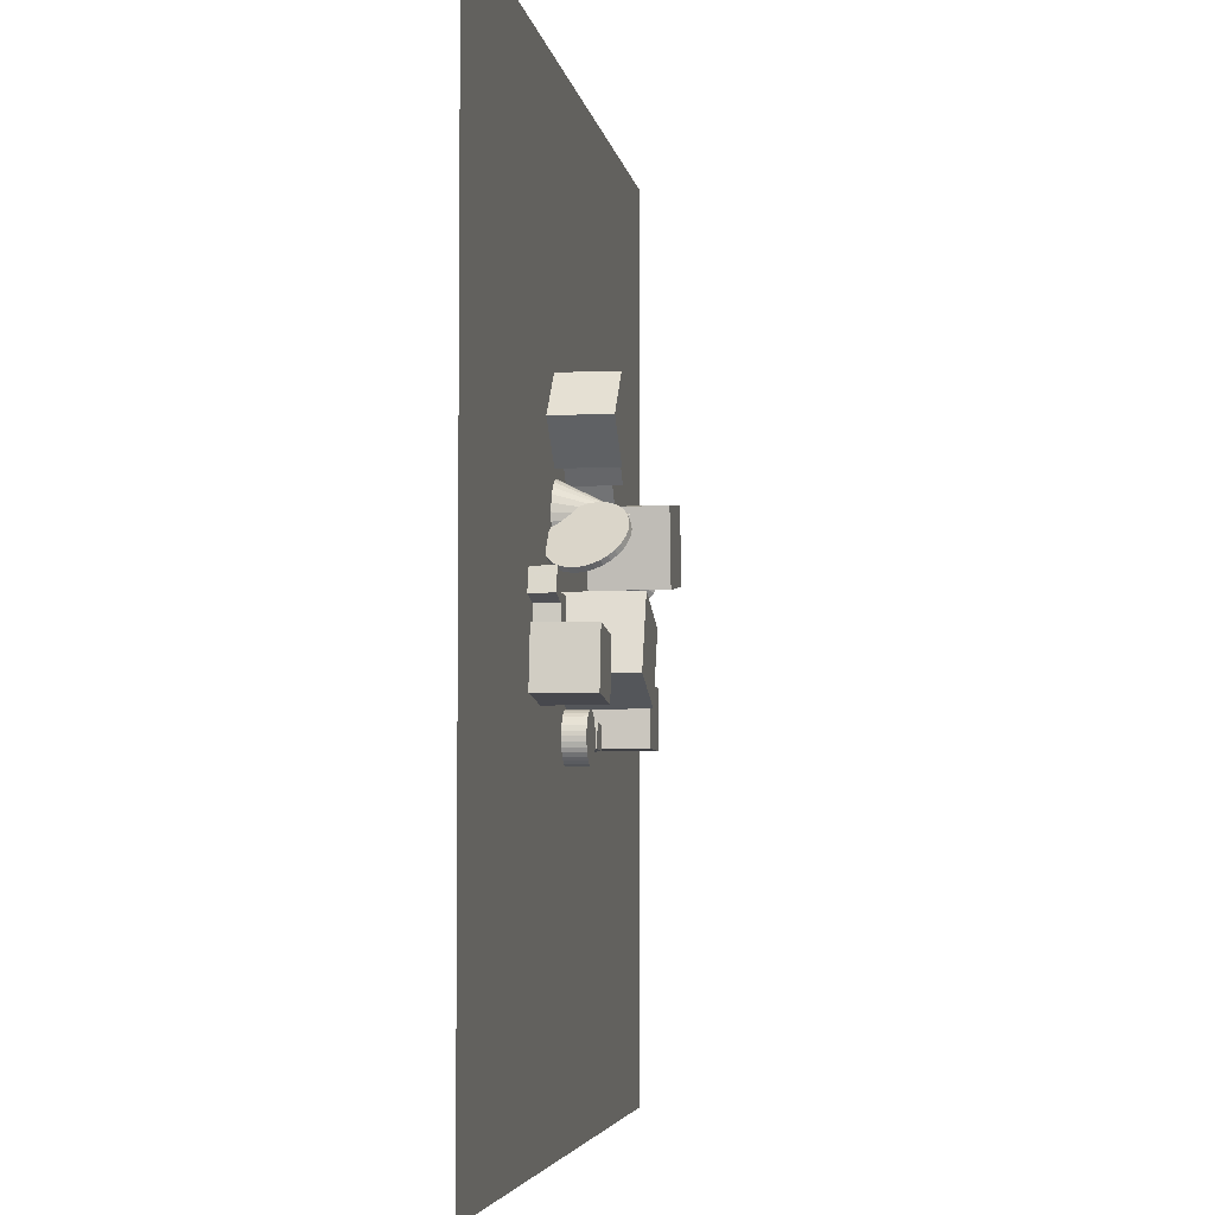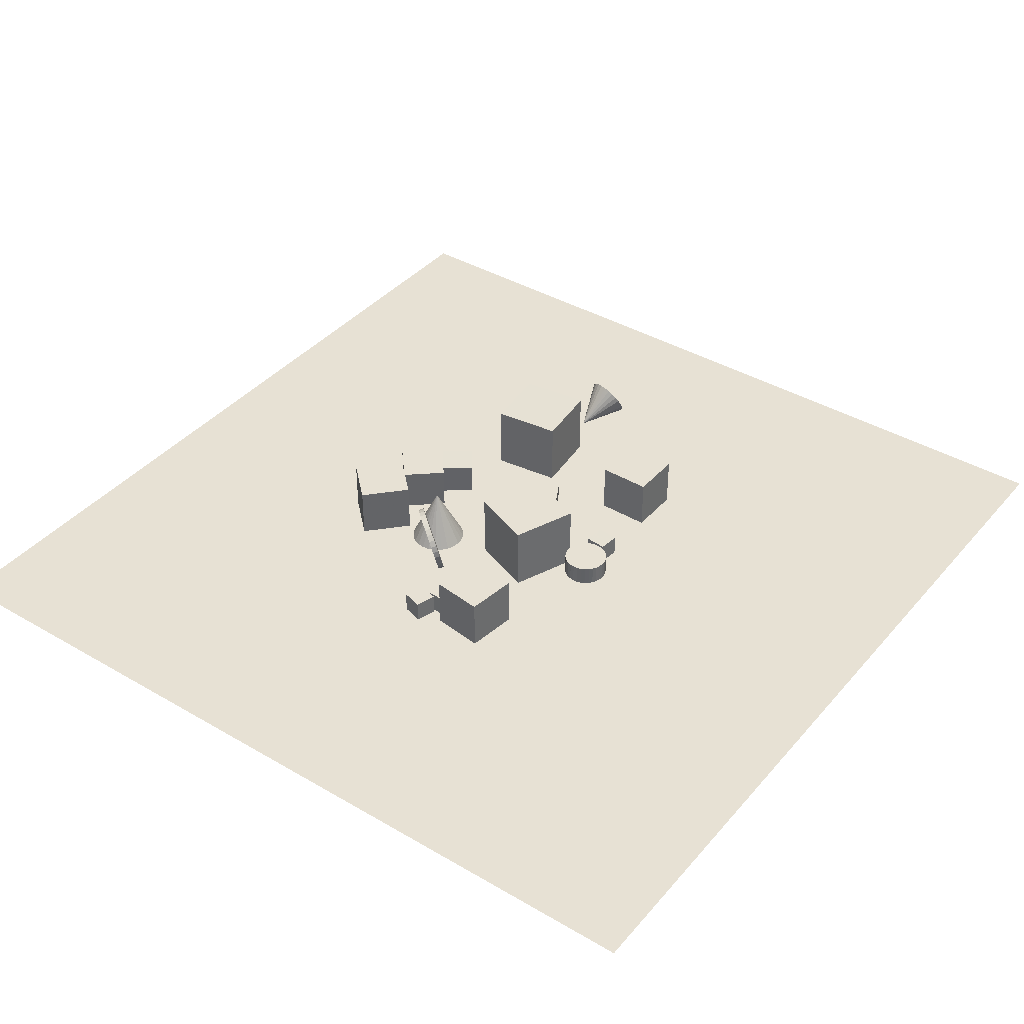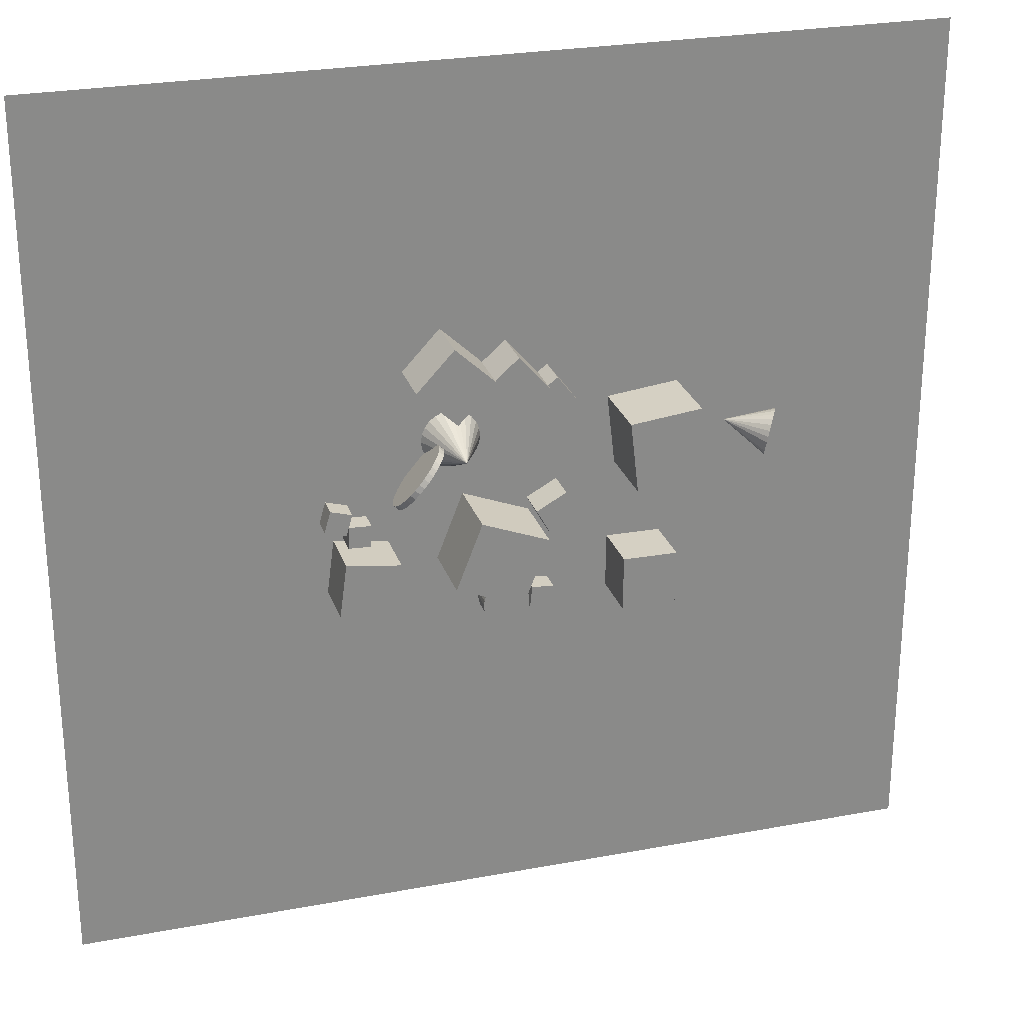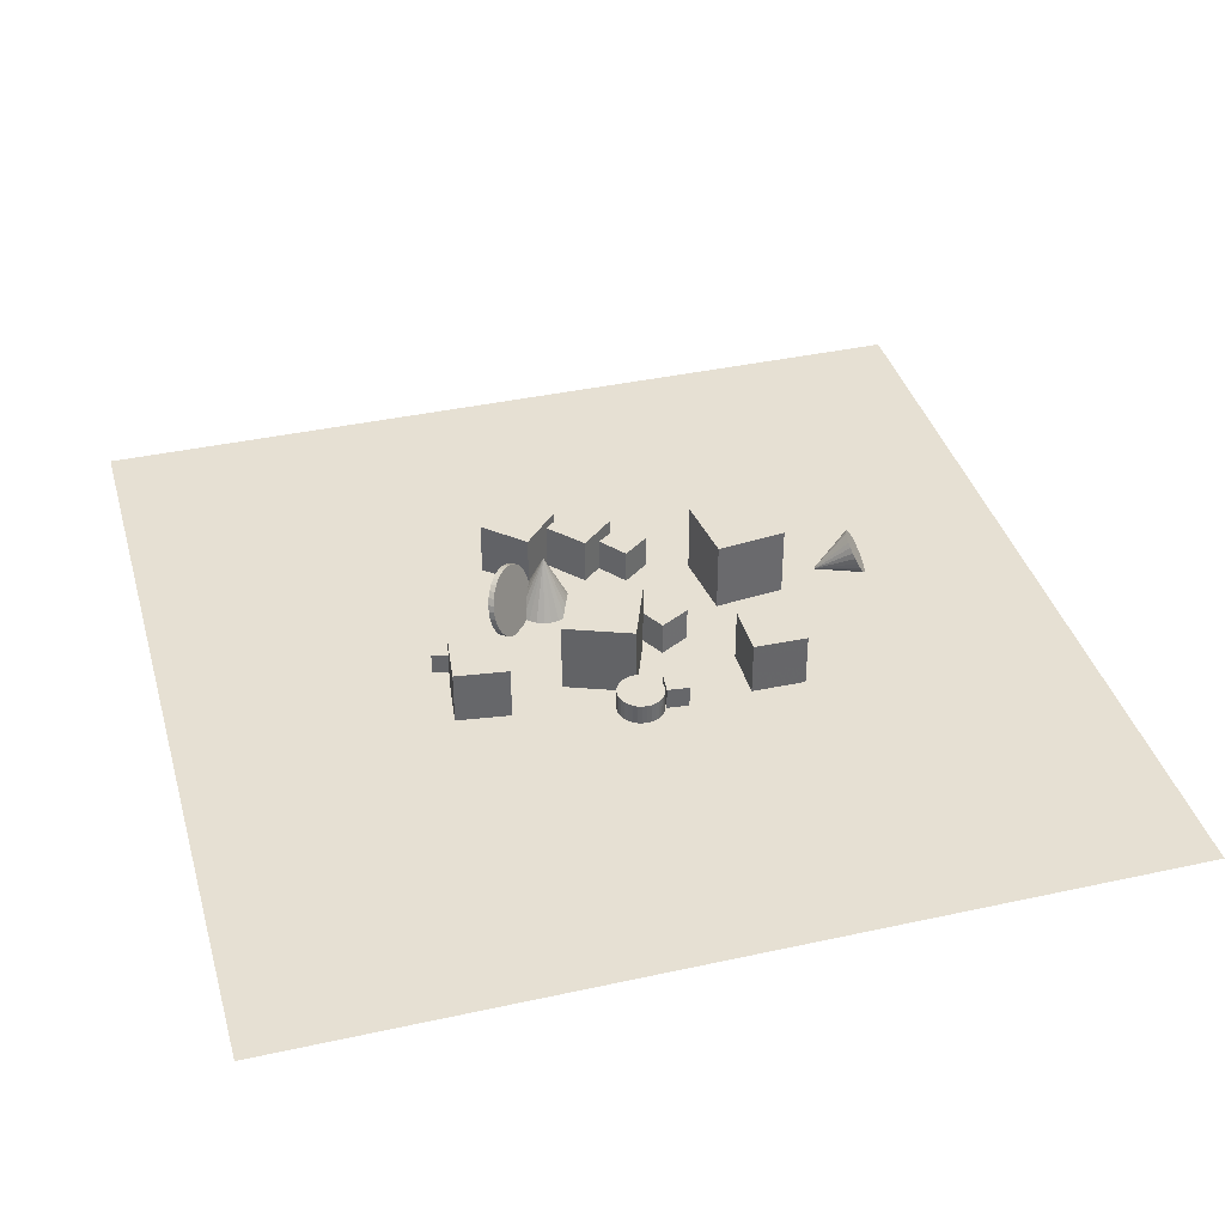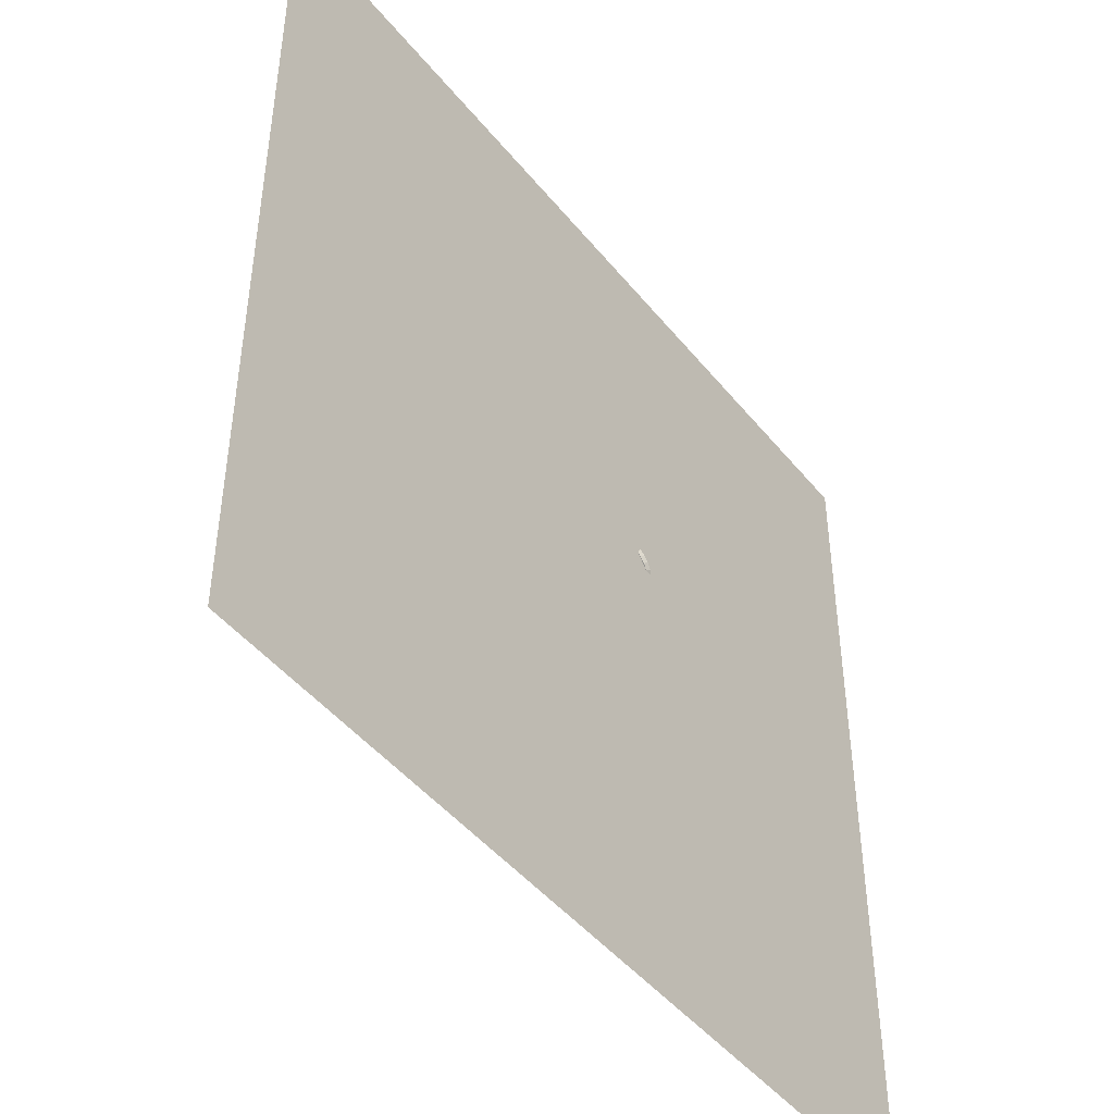
<metadata>
{"format":"obj","ext":"obj","renderer":"f3d","projection":"perspective","resolution":1024,"background":"white","views":[{"elev":-4.4,"azim":-81.5,"up":"+Y"},{"elev":39.4,"azim":-53.9,"up":"+Z"},{"elev":26.3,"azim":-16.5,"up":"+Y"},{"elev":38.4,"azim":-15.5,"up":"+Z"},{"elev":-46.3,"azim":126.6,"up":"+Y"}]}
</metadata>
<code>
v -0.9869 13.92 -2.497
v -1.11 13.62 -2.497
v -1.308 13.36 -2.497
v -1.566 13.16 -2.497
v -1.868 13.03 -2.497
v -2.192 12.99 -2.497
v -2.517 13.03 -2.497
v -2.201 14.24 0.01204
v -2.82 13.15 -2.497
v -3.082 13.35 -2.497
v -3.283 13.61 -2.497
v -3.41 13.91 -2.497
v -3.455 14.23 -2.497
v -3.415 14.56 -2.497
v -3.291 14.86 -2.497
v -3.094 15.12 -2.497
v -2.836 15.32 -2.497
v -2.534 15.45 -2.497
v -2.21 15.5 -2.497
v -1.885 15.45 -2.497
v -1.581 15.33 -2.497
v -1.32 15.13 -2.497
v -1.119 14.88 -2.497
v -0.9914 14.57 -2.497
v -0.9464 14.25 -2.497
f 24 8 25
f 1 8 2
f 23 8 24
f 22 8 23
f 21 8 22
f 20 8 21
f 19 8 20
f 18 8 19
f 17 8 18
f 16 8 17
f 15 8 16
f 14 8 15
f 13 8 14
f 12 8 13
f 11 8 12
f 10 8 11
f 9 8 10
f 7 8 9
f 6 8 7
f 5 8 6
f 4 8 5
f 3 8 4
f 25 8 1
f 2 8 3
f 9 17 25
f 25 1 2
f 2 3 4
f 4 5 6
f 6 7 4
f 9 10 13
f 11 12 13
f 13 14 17
f 15 16 17
f 17 18 19
f 19 20 17
f 21 22 23
f 23 24 25
f 25 2 4
f 4 7 9
f 10 11 13
f 14 15 17
f 17 20 25
f 21 23 25
f 25 4 9
f 9 13 17
f 20 21 25
v 2.81 15.89 -2.537
v 1.925 17.05 -2.537
v 2.81 15.89 -1.08
v 1.926 17.05 -1.079
v 1.651 15 -2.537
v 0.7666 16.16 -2.536
v 1.652 15 -1.079
v 0.7672 16.16 -1.079
f 27 29 28
f 29 33 32
f 31 30 32
f 27 26 30
f 28 32 30
f 31 33 29
f 26 27 28
f 28 29 32
f 33 31 32
f 31 27 30
f 26 28 30
f 27 31 29
v 1.774 9.843 -2.537
v 1.774 9.843 -1.079
v 1.071 11.12 -2.537
v 1.071 11.12 -1.079
v 3.051 10.55 -2.537
v 3.051 10.55 -1.079
v 2.348 11.82 -2.537
v 2.348 11.82 -1.079
f 37 36 34
f 37 41 40
f 39 38 40
f 35 34 38
f 34 36 40
f 41 37 35
f 35 37 34
f 36 37 40
f 41 39 40
f 39 35 38
f 38 34 40
f 39 41 35
v 4.557 15.28 0.5134
v 4.908 12.25 0.5138
v 7.59 15.63 0.5122
v 7.94 12.6 0.5127
v 4.556 15.28 -2.539
v 4.907 12.25 -2.539
v 7.589 15.63 -2.54
v 7.939 12.6 -2.54
f 45 44 42
f 49 48 44
f 47 46 48
f 47 43 42
f 44 48 46
f 49 45 43
f 43 45 42
f 45 49 44
f 49 47 48
f 46 47 42
f 42 44 46
f 47 49 43
v -1.713 11.67 -2.537
v -2.822 8.83 -2.537
v -1.714 11.67 0.5154
v -2.822 8.83 0.5153
v 1.131 10.57 -2.537
v 0.02261 7.722 -2.537
v 1.13 10.57 0.5159
v 0.02212 7.722 0.5157
f 53 52 50
f 57 56 52
f 55 54 56
f 51 50 54
f 52 56 54
f 57 53 51
f 51 53 50
f 53 57 52
f 57 55 56
f 55 51 54
f 50 52 54
f 55 57 51
v -6.767 11.23 -2.537
v -6.81 10.29 -2.537
v -6.767 11.23 -1.592
v -6.81 10.29 -1.592
v -5.823 11.19 -2.537
v -5.866 10.24 -2.537
v -5.823 11.19 -1.592
v -5.866 10.24 -1.592
f 61 60 58
f 65 64 60
f 65 63 62
f 59 58 62
f 60 64 62
f 65 61 59
f 59 61 58
f 61 65 60
f 64 65 62
f 63 59 62
f 58 60 62
f 63 65 59
v -0.2251 7.712 -2.537
v -0.2251 7.712 -1.653
v -0.02952 7.725 -2.537
v -0.02954 7.725 -1.653
v 0.1649 7.7 -2.537
v 0.1649 7.7 -1.653
v 0.3507 7.638 -2.537
v 0.3507 7.638 -1.653
v 0.5208 7.54 -2.537
v 0.5208 7.54 -1.653
v 0.6685 7.411 -2.537
v 0.6685 7.411 -1.653
v 0.7883 7.256 -2.537
v 0.7883 7.256 -1.653
v 0.8755 7.08 -2.537
v 0.8755 7.08 -1.653
v 0.9268 6.891 -2.537
v 0.9268 6.891 -1.653
v 0.9402 6.696 -2.537
v 0.9402 6.696 -1.653
v 0.9152 6.501 -2.537
v 0.9152 6.501 -1.653
v 0.8527 6.315 -2.537
v 0.8527 6.315 -1.653
v 0.7552 6.145 -2.537
v 0.7552 6.145 -1.653
v 0.6264 5.998 -2.537
v 0.6263 5.998 -1.653
v 0.4712 5.878 -2.537
v 0.4712 5.878 -1.653
v 0.2956 5.791 -2.537
v 0.2956 5.791 -1.653
v 0.1064 5.739 -2.537
v 0.1064 5.739 -1.653
v -0.08916 5.726 -2.537
v -0.08918 5.726 -1.653
v -0.2836 5.751 -2.537
v -0.2836 5.751 -1.653
v -0.4694 5.813 -2.537
v -0.4694 5.813 -1.653
v -0.6395 5.911 -2.537
v -0.6395 5.911 -1.653
v -0.7872 6.04 -2.537
v -0.7872 6.04 -1.653
v -0.907 6.195 -2.537
v -0.907 6.195 -1.653
v -0.9942 6.371 -2.537
v -0.9942 6.371 -1.653
v -1.046 6.56 -2.537
v -1.046 6.56 -1.653
v -1.059 6.755 -2.537
v -1.059 6.755 -1.653
v -1.034 6.95 -2.537
v -1.034 6.95 -1.653
v -0.9714 7.136 -2.537
v -0.9714 7.136 -1.653
v -0.8739 7.306 -2.537
v -0.8739 7.306 -1.653
v -0.745 7.453 -2.537
v -0.7451 7.453 -1.653
v -0.5899 7.573 -2.537
v -0.5899 7.573 -1.653
v -0.4143 7.66 -2.537
v -0.4143 7.66 -1.653
f 67 69 68
f 69 71 70
f 71 73 72
f 73 75 74
f 74 75 77
f 77 79 78
f 79 81 80
f 81 83 82
f 83 85 84
f 84 85 87
f 87 89 88
f 89 91 90
f 91 93 92
f 92 93 95
f 95 97 96
f 97 99 98
f 99 101 100
f 101 103 102
f 103 105 104
f 104 105 107
f 107 109 108
f 109 111 110
f 111 113 112
f 113 115 114
f 115 117 116
f 117 119 118
f 119 121 120
f 121 123 122
f 123 125 124
f 124 125 127
f 103 87 71
f 128 129 67
f 127 129 128
f 96 112 80
f 66 67 68
f 68 69 70
f 70 71 72
f 72 73 74
f 76 74 77
f 76 77 78
f 78 79 80
f 80 81 82
f 82 83 84
f 86 84 87
f 86 87 88
f 88 89 90
f 90 91 92
f 94 92 95
f 94 95 96
f 96 97 98
f 98 99 100
f 100 101 102
f 102 103 104
f 106 104 107
f 106 107 108
f 108 109 110
f 110 111 112
f 112 113 114
f 114 115 116
f 116 117 118
f 118 119 120
f 120 121 122
f 122 123 124
f 126 124 127
f 71 69 67
f 67 129 127
f 127 125 123
f 123 121 119
f 119 117 115
f 115 113 119
f 111 109 107
f 107 105 103
f 103 101 95
f 99 97 95
f 95 93 91
f 91 89 87
f 87 85 83
f 83 81 87
f 79 77 75
f 75 73 71
f 71 67 127
f 127 123 71
f 119 113 111
f 111 107 119
f 101 99 95
f 95 91 87
f 87 81 79
f 79 75 71
f 71 123 119
f 119 107 103
f 103 95 87
f 87 79 71
f 71 119 103
f 66 128 67
f 126 127 128
f 128 66 72
f 68 70 72
f 72 74 76
f 76 78 72
f 80 82 84
f 84 86 88
f 88 90 92
f 92 94 88
f 96 98 104
f 100 102 104
f 104 106 112
f 108 110 112
f 112 114 116
f 116 118 120
f 120 122 128
f 124 126 128
f 66 68 72
f 72 78 80
f 80 84 88
f 88 94 96
f 98 100 104
f 106 108 112
f 112 116 120
f 122 124 128
f 128 72 80
f 80 88 96
f 96 104 112
f 112 120 128
f 128 80 112
v -7.536 7.929 -0.2116
v -5.23 7.628 -0.2116
v -7.234 10.23 -0.2116
v -4.928 9.933 -0.2116
v -7.536 7.929 -2.537
v -5.23 7.628 -2.537
v -7.234 10.23 -2.537
v -4.928 9.933 -2.537
f 133 132 130
f 137 136 132
f 135 134 136
f 131 130 134
f 132 136 134
f 137 133 131
f 131 133 130
f 133 137 132
f 137 135 136
f 135 131 134
f 130 132 134
f 135 137 131
v -2.488 15.83 -2.537
v -2.488 15.83 -0.2116
v -4.188 17.41 -2.537
v -4.188 17.41 -0.2116
v -0.9018 17.53 -2.537
v -0.9018 17.53 -0.2116
v -2.602 19.11 -2.537
v -2.602 19.11 -0.2116
f 141 140 138
f 141 145 144
f 143 142 144
f 143 139 138
f 138 140 144
f 145 141 139
f 139 141 138
f 140 141 144
f 145 143 144
f 142 143 138
f 142 138 144
f 143 145 139
v 1.043 7.34 -2.537
v 1.983 7.243 -2.537
v 0.9461 6.4 -2.537
v 1.886 6.303 -2.537
v 1.043 7.34 -1.592
v 1.983 7.243 -1.592
v 0.9461 6.4 -1.592
v 1.886 6.303 -1.592
f 149 148 146
f 149 153 152
f 151 150 152
f 151 147 146
f 148 152 150
f 151 153 149
f 147 149 146
f 148 149 152
f 153 151 152
f 150 151 146
f 146 148 150
f 147 151 149
v 11.9 13.05 -2.501
v 11.95 13.3 -2.488
v 11.97 13.55 -2.414
v 11.95 13.78 -2.285
v 11.9 13.97 -2.11
v 11.83 14.1 -1.901
v 11.73 14.18 -1.672
v 9.735 13.59 -2.498
v 11.61 14.19 -1.439
v 11.49 14.13 -1.217
v 11.36 14.01 -1.022
v 11.24 13.84 -0.8665
v 11.14 13.62 -0.7618
v 11.07 13.37 -0.7148
v 11.02 13.12 -0.7286
v 11 12.87 -0.8023
v 11.02 12.64 -0.931
v 11.07 12.45 -1.106
v 11.14 12.32 -1.315
v 11.24 12.24 -1.544
v 11.36 12.23 -1.777
v 11.49 12.29 -1.999
v 11.61 12.41 -2.194
v 11.73 12.58 -2.35
v 11.83 12.8 -2.454
f 177 161 178
f 154 161 155
f 176 161 177
f 175 161 176
f 174 161 175
f 173 161 174
f 172 161 173
f 171 161 172
f 170 161 171
f 169 161 170
f 168 161 169
f 167 161 168
f 166 161 167
f 165 161 166
f 164 161 165
f 163 161 164
f 162 161 163
f 160 161 162
f 159 161 160
f 158 161 159
f 157 161 158
f 156 161 157
f 178 161 154
f 155 161 156
f 164 170 178
f 178 154 155
f 155 156 157
f 157 158 159
f 159 160 164
f 162 163 160
f 164 165 168
f 166 167 165
f 168 169 170
f 170 171 173
f 172 173 171
f 174 175 173
f 176 177 178
f 178 155 157
f 157 159 164
f 163 164 160
f 167 168 165
f 170 173 178
f 175 176 178
f 178 157 164
f 164 168 170
f 173 175 178
v -3.003 14.36 -1.829
v -2.813 14.2 -1.769
v -3.055 14.2 -2.08
v -2.865 14.04 -2.02
v -3.145 14.02 -2.297
v -2.955 13.86 -2.237
v -3.268 13.81 -2.471
v -3.078 13.65 -2.412
v -3.419 13.58 -2.597
v -3.229 13.42 -2.537
v -3.593 13.35 -2.669
v -3.403 13.19 -2.609
v -3.784 13.12 -2.685
v -3.594 12.96 -2.625
v -3.983 12.9 -2.644
v -3.793 12.74 -2.584
v -4.183 12.7 -2.547
v -3.993 12.53 -2.487
v -4.377 12.52 -2.398
v -4.187 12.36 -2.338
v -4.557 12.38 -2.204
v -4.367 12.22 -2.144
v -4.716 12.28 -1.97
v -4.526 12.12 -1.91
v -4.848 12.22 -1.708
v -4.658 12.06 -1.648
v -4.948 12.21 -1.425
v -4.758 12.05 -1.365
v -5.012 12.24 -1.134
v -4.822 12.08 -1.074
v -5.037 12.32 -0.8459
v -4.847 12.16 -0.7859
v -5.023 12.44 -0.5711
v -4.833 12.28 -0.5111
v -4.971 12.6 -0.3205
v -4.781 12.43 -0.2605
v -4.881 12.78 -0.1037
v -4.691 12.62 -0.04369
v -4.759 12.99 0.07101
v -4.569 12.83 0.131
v -4.607 13.22 0.1968
v -4.417 13.06 0.2568
v -4.433 13.45 0.2689
v -4.243 13.29 0.3289
v -4.242 13.68 0.2846
v -4.053 13.52 0.3446
v -4.043 13.9 0.2432
v -3.853 13.74 0.3032
v -3.843 14.1 0.1463
v -3.653 13.94 0.2063
v -3.649 14.28 -0.002296
v -3.459 14.12 0.05767
v -3.469 14.42 -0.197
v -3.279 14.26 -0.137
v -3.31 14.52 -0.4302
v -3.12 14.36 -0.3702
v -3.178 14.58 -0.693
v -2.988 14.41 -0.633
v -3.078 14.59 -0.9753
v -2.889 14.43 -0.9153
v -3.015 14.55 -1.266
v -2.825 14.39 -1.206
v -2.989 14.48 -1.555
v -2.799 14.32 -1.495
f 179 180 182
f 182 184 183
f 183 184 186
f 185 186 188
f 188 190 189
f 190 192 191
f 192 194 193
f 193 194 196
f 195 196 198
f 197 198 200
f 200 202 201
f 202 204 203
f 204 206 205
f 205 206 208
f 208 210 209
f 209 210 212
f 211 212 214
f 214 216 215
f 216 218 217
f 217 218 220
f 220 222 221
f 222 224 223
f 223 224 226
f 225 226 228
f 228 230 229
f 229 230 232
f 232 234 233
f 233 234 236
f 235 236 238
f 238 240 239
f 216 200 184
f 241 242 180
f 239 240 242
f 209 225 241
f 181 179 182
f 181 182 183
f 185 183 186
f 187 185 188
f 187 188 189
f 189 190 191
f 191 192 193
f 195 193 196
f 197 195 198
f 199 197 200
f 199 200 201
f 201 202 203
f 203 204 205
f 207 205 208
f 207 208 209
f 211 209 212
f 213 211 214
f 213 214 215
f 215 216 217
f 219 217 220
f 219 220 221
f 221 222 223
f 225 223 226
f 227 225 228
f 227 228 229
f 231 229 232
f 231 232 233
f 235 233 236
f 237 235 238
f 237 238 239
f 184 182 180
f 180 242 184
f 240 238 236
f 236 234 232
f 232 230 228
f 228 226 232
f 224 222 220
f 220 218 224
f 216 214 212
f 212 210 216
f 208 206 200
f 204 202 200
f 200 198 192
f 196 194 192
f 192 190 188
f 188 186 184
f 184 242 236
f 240 236 242
f 232 226 224
f 224 218 216
f 216 210 200
f 206 204 200
f 198 196 192
f 192 188 184
f 184 236 232
f 232 224 216
f 210 208 200
f 200 192 184
f 184 232 216
f 179 241 180
f 241 239 242
f 241 179 181
f 181 183 241
f 185 187 193
f 189 191 193
f 193 195 197
f 197 199 193
f 201 203 199
f 205 207 203
f 209 211 213
f 213 215 209
f 217 219 221
f 221 223 225
f 225 227 233
f 229 231 233
f 233 235 237
f 237 239 233
f 241 183 185
f 187 189 193
f 193 199 209
f 203 207 209
f 209 215 217
f 217 221 209
f 227 229 233
f 233 239 241
f 241 185 193
f 199 203 209
f 209 221 225
f 225 233 241
f 241 193 209
v -7.781 11.14 -2.537
v -7.781 11.14 -1.592
v -7.521 12.05 -2.537
v -7.521 12.05 -1.592
v -6.872 10.88 -2.537
v -6.872 10.88 -1.592
v -6.612 11.79 -2.537
v -6.612 11.79 -1.592
f 246 245 243
f 246 250 249
f 248 247 249
f 248 244 243
f 245 249 247
f 248 250 246
f 244 246 243
f 245 246 249
f 250 248 249
f 247 248 243
f 243 245 247
f 244 248 246
v 4.605 6.478 -2.537
v 4.606 6.478 -0.2119
v 4.63 8.803 -2.537
v 4.63 8.803 -0.2113
v 6.931 6.454 -2.537
v 6.931 6.453 -0.2121
v 6.955 8.779 -2.537
v 6.955 8.778 -0.2116
f 252 254 253
f 258 257 253
f 256 255 257
f 252 251 255
f 251 253 257
f 258 254 252
f 251 252 253
f 254 258 253
f 258 256 257
f 256 252 255
f 255 251 257
f 256 258 252
v -1.363 17 -2.537
v -1.363 17 -0.5368
v 0.1386 18.32 -2.537
v 0.1387 18.32 -0.5368
v -0.04296 15.5 -2.537
v -0.04294 15.5 -0.5368
v 1.459 16.82 -2.537
v 1.459 16.82 -0.5368
f 262 261 259
f 262 266 265
f 266 264 263
f 260 259 263
f 261 265 263
f 264 266 262
f 260 262 259
f 261 262 265
f 265 266 263
f 264 260 263
f 259 261 263
f 260 264 262
v -18.87 -7.621 -2.577
v 18.87 -7.621 -2.577
v -18.87 30.12 -2.577
v 18.87 30.12 -2.577
f 268 270 269
f 267 268 269

</code>
